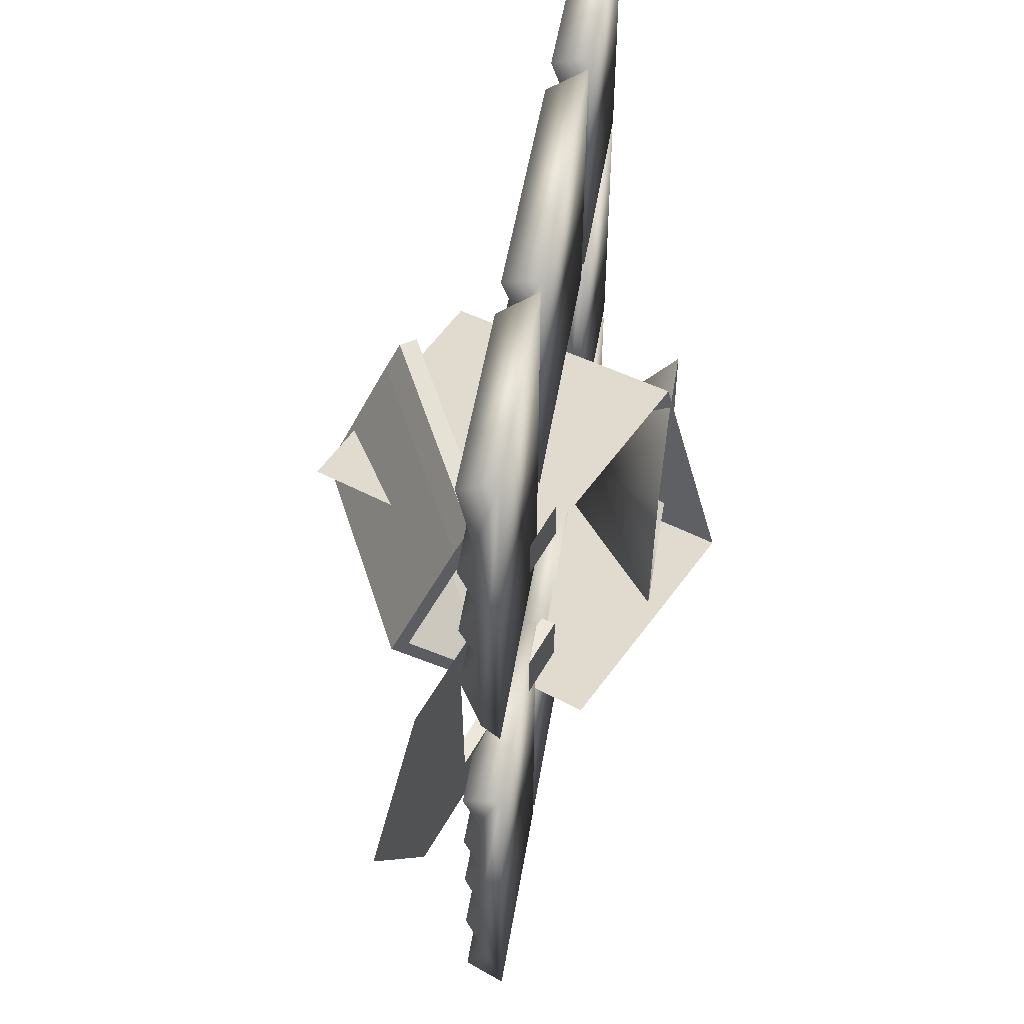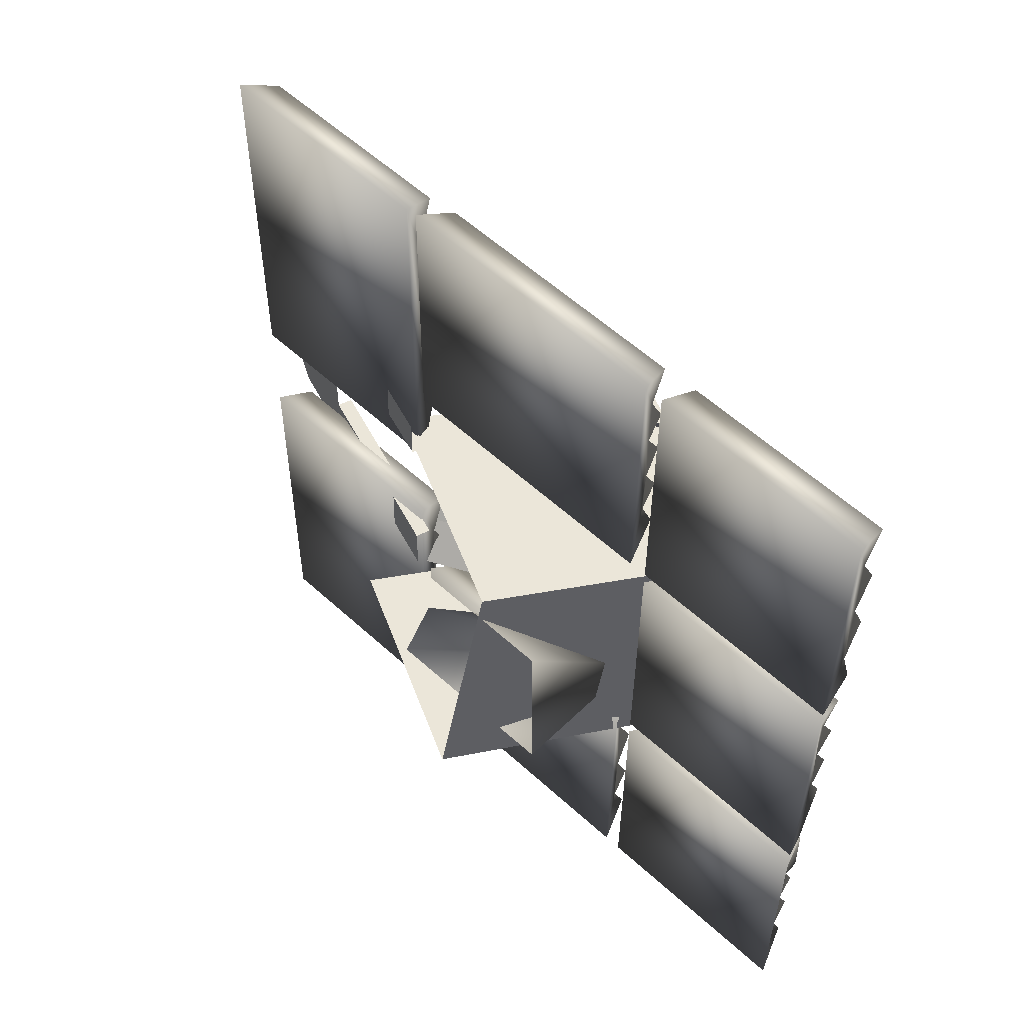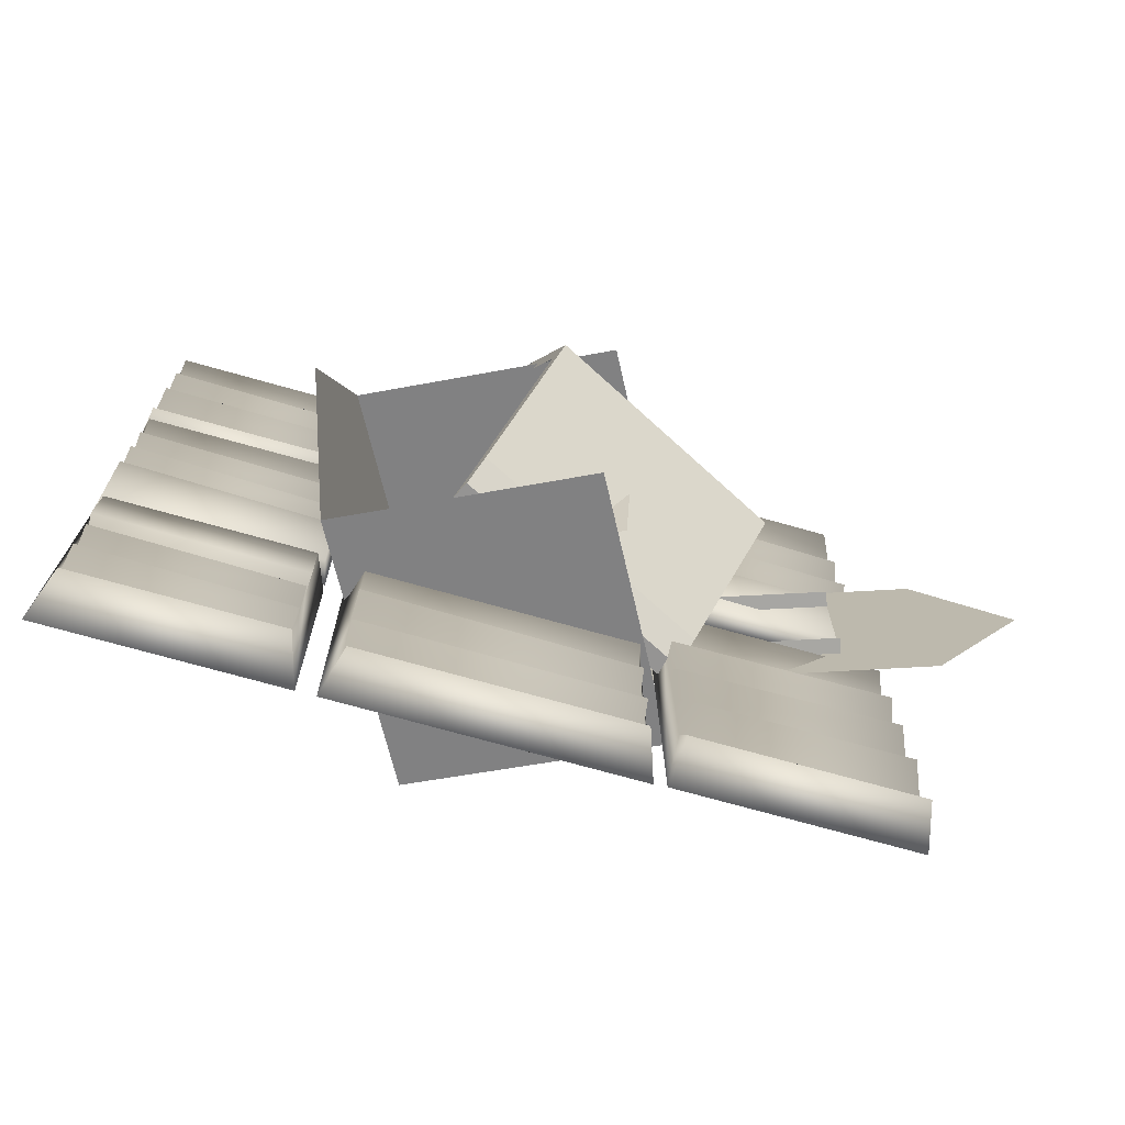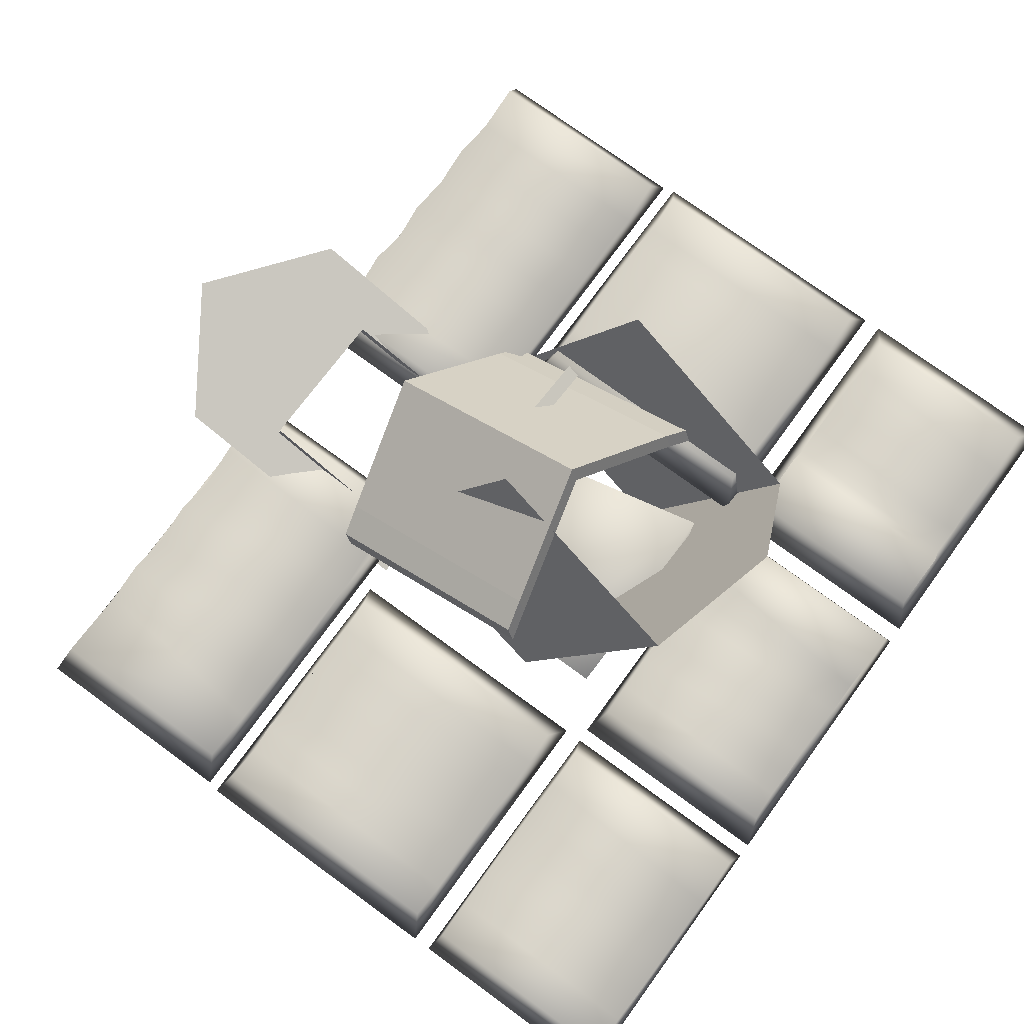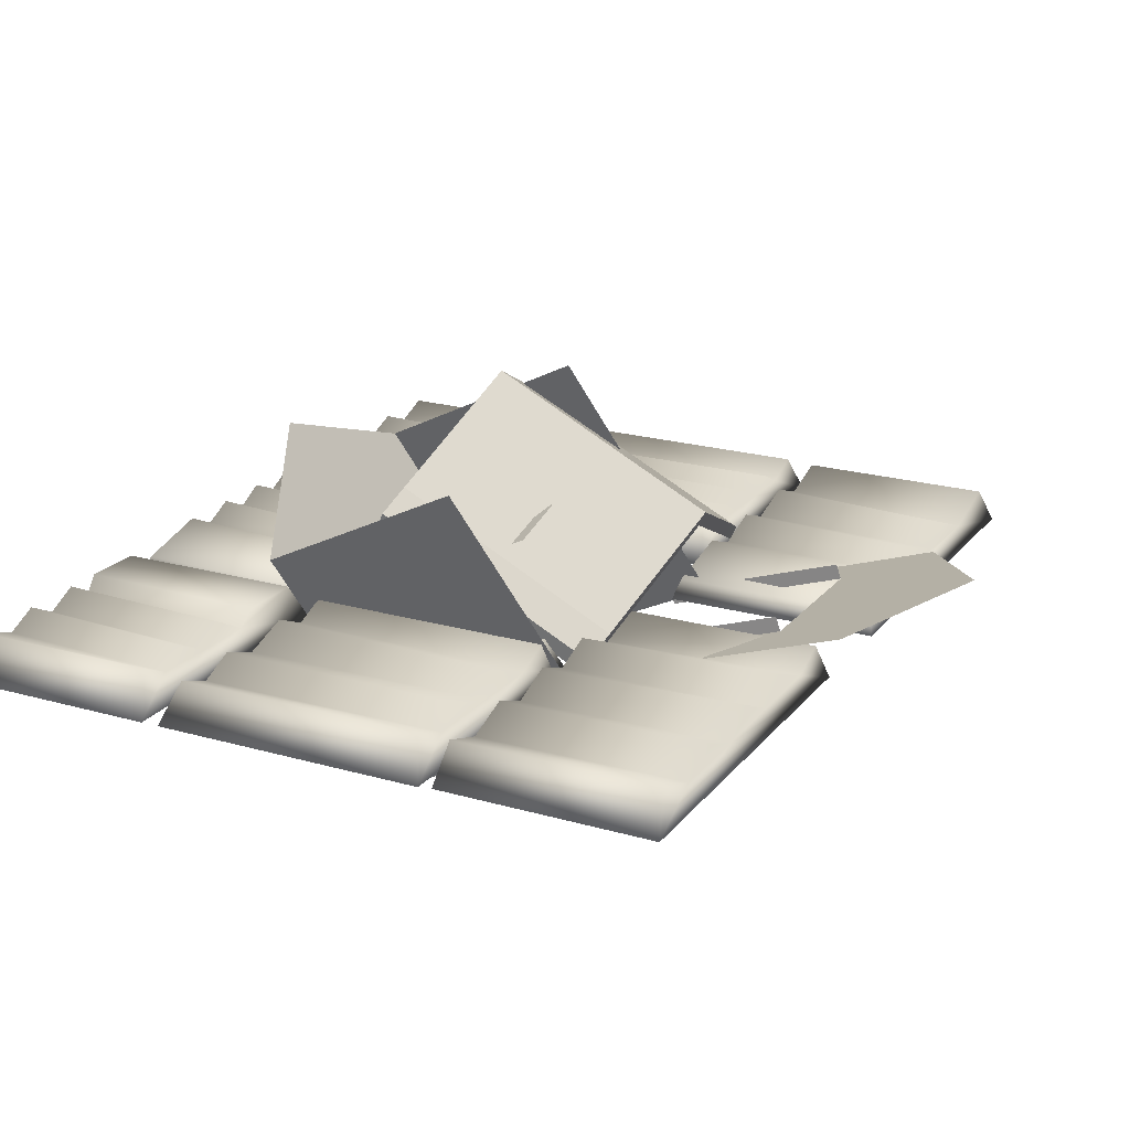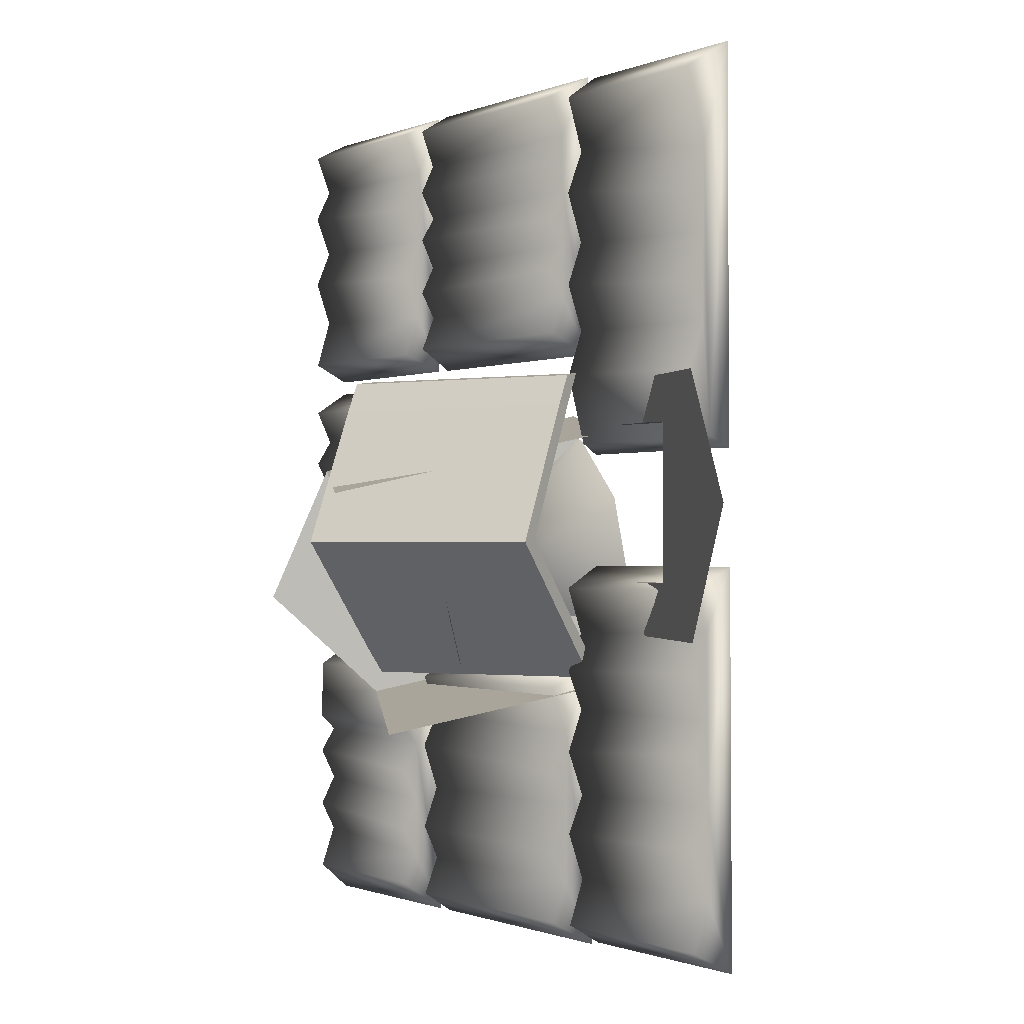
<metadata>
{"format":"obj","ext":"obj","renderer":"f3d","projection":"perspective","resolution":1024,"background":"white","views":[{"elev":52.5,"azim":99.4,"up":"+Y"},{"elev":56.7,"azim":-136.5,"up":"+Y"},{"elev":-74.7,"azim":-15.6,"up":"+Y"},{"elev":75.5,"azim":-143.5,"up":"+Z"},{"elev":21.1,"azim":27.6,"up":"+Z"},{"elev":-0.3,"azim":56.9,"up":"+Y"}]}
</metadata>
<code>
o house.002_Cube.002
v 1.98 -1.844 -0.6761
v -0.5239 -1.538 -1.947
v -0.5414 1.2 -1.255
v 1.962 0.8946 0.01662
v 0.5252 -2.535 2.021
v -1.978 -2.229 0.75
v -1.996 0.5086 1.443
v 0.5077 0.2029 2.714
v 0.7999 -0.07267 1.697
v 0.8195 -1.725 1.261
v -2.444 -1.045 1.951
v 0.9695 -1.743 1.337
v 0.9499 -0.09099 1.773
v -0.9938 0.9851 -0.4155
v 1.51 0.6794 0.8558
v 1.484 -2.079 0.2437
v -0.9868 -1.758 -1.089
f 14 7 8
f 14 8 15
f 13 12 10
f 13 10 9
f 6 11 7
f 6 7 14
f 17 6 14
f 16 5 6
f 16 6 17
f 1 16 17
f 1 17 2
f 2 17 14
f 2 14 3
f 3 14 15
f 3 15 4
o house.001_Cube.001
v 1.519 -1.367 -0.279
v 1.514 1.458 -0.2628
v 4.493 -1.368 0.7322
v 4.489 1.456 0.7484
v 1.518 -0.7883 -0.2757
v 1.515 0.9719 -0.2656
v 3.537 0.9372 0.6005
v 3.521 -0.7712 0.5844
v 1.461 0.9709 -0.1053
v 1.463 -0.7893 -0.1154
v 5.425 0.06777 1.058
v 3.576 -0.7702 0.4241
v 3.592 0.9382 0.4402
v 2.44 1.457 0.05179
v 2.433 0.957 0.04632
v 2.519 -0.7795 0.06477
v 2.533 -1.367 0.06581
v 2.355 0.9564 0.1988
v 2.447 -0.7806 0.2191
f 32 30 24
f 32 24 35
f 20 21 28
f 30 31 21
f 20 30 21
f 20 29 30
f 20 34 29
f 30 32 31
f 34 33 29
f 29 33 36
f 29 36 25
f 23 32 35
f 23 35 26
f 34 18 22
f 34 22 33
f 33 22 27
f 33 27 36
f 31 32 23
f 31 23 19
o Cone
v 0.2762 0.1851 -1.292
v -1.376 -1.257 0.4101
v 0.6997 -1.259 -1.292
v -1.34 -1.253 -1.292
v -1.319 0.896 -1.292
v -0.4305 0.9004 -1.292
f 41 38 42
f 37 38 39
f 38 37 42
f 39 38 40
f 40 38 41
o Cube.004_Cube.006
v 1.644 -0.6189 -0.0713
v 4.094 -0.6015 -0.0713
v 4.124 -4.901 -0.0713
v 1.675 -4.919 -0.0713
v 1.712 -0.8672 0.3685
v 4.02 -0.8488 0.3699
v 4.054 -4.658 0.3687
v 1.745 -4.675 0.369
v 1.601 4.965 -0.06958
v 4.057 4.983 -0.06958
v 4.087 0.6663 -0.06722
v 1.633 0.6488 -0.06722
v 1.711 4.688 0.368
v 3.956 4.701 0.3674
v 4.029 0.7881 0.1473
v 1.69 0.771 0.1473
v -1.581 -1.78 -0.0693
v 1.518 -1.758 -0.0693
v 1.541 -4.954 -0.0693
v -1.558 -4.976 -0.0693
v -1.433 -2.037 0.3701
v 1.382 -2.019 0.3691
v 1.398 -4.693 0.3696
v -1.417 -4.713 0.3699
v -1.628 4.973 -0.07015
v 1.468 4.995 -0.07015
v 1.491 1.803 -0.07015
v -1.605 1.78 -0.07015
v -1.503 4.732 0.3695
v 1.349 4.752 0.3692
v 1.367 2.048 0.3696
v -1.484 2.028 0.3697
v -4.285 4.951 -0.07189
v -1.835 4.969 -0.07189
v -1.812 1.782 -0.07189
v -4.262 1.764 -0.07189
v -4.214 4.738 0.3692
v -1.9 4.754 0.3688
v -1.886 1.987 0.3691
v -4.199 1.973 0.368
v -4.243 -1.795 -0.06793
v -1.781 -1.777 -0.06796
v -1.758 -4.982 -0.06796
v -4.22 -5 -0.06793
v -4.094 -1.995 0.3524
v -1.927 -1.98 0.3524
v -1.928 -4.651 0.3709
v -4.062 -4.663 0.3699
v -4.264 1.602 -0.0706
v -1.808 1.619 -0.0706
v -1.785 -1.578 -0.06918
v -4.241 -1.595 -0.06918
v -4.152 1.334 0.3911
v -1.912 1.349 0.3906
v -1.846 -1.51 0.1641
v -4.18 -1.529 0.164
v 1.355 4.32 0.2101
v -1.507 4.309 0.2097
v -1.504 3.971 0.3712
v 1.358 4.002 0.3713
v -1.493 3.651 0.2111
v 1.368 3.672 0.2089
v -1.498 3.384 0.3714
v 1.363 3.356 0.3713
v -1.506 3.047 0.2086
v 1.355 3.058 0.2114
v -1.495 2.726 0.3712
v 1.366 2.773 0.3714
v -1.489 2.419 0.2105
v 1.372 2.442 0.2095
v -4.203 4.289 0.1959
v -1.879 4.278 0.1916
v -4.214 3.925 0.3705
v -1.888 3.812 0.3702
v -4.215 3.468 0.1932
v -1.887 3.419 0.1939
v -4.21 3.052 0.3702
v -1.881 2.955 0.3701
v -4.217 2.544 0.1919
v -1.889 2.469 0.1949
v -1.89 0.9295 0.2127
v -4.136 0.947 0.2181
v -4.15 0.6613 0.3925
v -1.902 0.5406 0.3917
v -4.137 0.3027 0.2172
v -1.886 0.1905 0.2129
v -4.146 -0.01222 0.3924
v -1.899 -0.2568 0.3917
v -4.156 -0.3543 0.2133
v -1.902 -0.5245 0.2162
v -4.148 -0.7103 0.3913
v -1.897 -0.9006 0.3926
v -1.914 -2.736 0.3585
v -4.101 -2.692 0.3584
v -4.07 -2.865 0.196
v -1.925 -2.921 0.194
v -4.072 -3.145 0.3719
v -1.928 -3.241 0.3717
v -4.069 -3.508 0.1954
v -1.922 -3.618 0.1943
v -4.069 -3.848 0.3718
v -1.925 -3.97 0.3718
v -4.084 -4.186 0.1923
v -1.94 -4.292 0.1976
v -1.43 -4.279 0.1942
v 1.395 -4.242 0.1954
v -1.431 -3.884 0.3713
v 1.399 -3.9 0.3711
v -1.442 -3.418 0.1935
v 1.387 -3.353 0.1956
v -1.441 -2.881 0.3708
v 1.388 -2.981 0.3718
v -1.428 -2.486 0.1963
v 1.399 -2.53 0.193
v 1.707 -1.389 0.1925
v 4.026 -1.274 0.1948
v 1.718 -1.806 0.3705
v 4.039 -1.716 0.37
v 1.715 -2.252 0.1929
v 4.037 -2.211 0.1943
v 1.721 -2.715 0.37
v 4.043 -2.582 0.3703
v 1.731 -3.215 0.1942
v 4.054 -3.13 0.1926
v 1.729 -3.643 0.3702
v 4.053 -3.579 0.3699
v 1.737 -4.171 0.194
v 4.06 -4.123 0.1928
v 3.982 1.495 0.3707
v 1.723 1.535 0.3705
v 1.711 2.048 0.1924
v 3.97 2.009 0.1954
v 1.716 2.567 0.3705
v 3.975 2.419 0.3708
v 1.708 3.051 0.193
v 3.97 2.942 0.1944
v 1.709 3.604 0.3705
v 3.967 3.403 0.3711
v 1.721 4.081 0.1961
v 3.985 3.856 0.1901
f 44 43 47
f 44 47 48
f 162 164 166
f 158 160 162
f 166 168 170
f 48 158 44
f 170 49 45
f 158 162 44
f 162 166 44
f 166 170 45
f 166 45 44
f 49 50 46
f 49 46 45
f 161 159 157
f 169 167 165
f 165 163 161
f 50 169 46
f 47 43 157
f 169 165 161
f 169 161 46
f 161 157 46
f 157 43 46
f 43 44 45
f 43 45 46
f 50 49 170
f 50 170 169
f 55 56 52
f 55 52 51
f 182 180 178
f 178 176 174
f 174 171 57
f 56 182 52
f 178 174 57
f 182 178 57
f 182 57 52
f 57 53 52
f 57 58 54
f 57 54 53
f 173 175 177
f 58 172 173
f 177 179 181
f 181 55 51
f 177 181 51
f 173 177 51
f 58 173 51
f 58 51 54
f 51 52 53
f 51 53 54
f 58 57 171
f 58 171 172
f 63 64 60
f 63 60 59
f 156 154 152
f 152 150 148
f 148 65 61
f 64 156 60
f 156 152 148
f 156 148 61
f 156 61 60
f 65 66 62
f 65 62 61
f 147 149 151
f 151 153 155
f 155 63 59
f 66 147 62
f 151 155 59
f 147 151 62
f 151 59 62
f 59 60 61
f 59 61 62
f 66 65 148
f 66 148 147
f 71 72 68
f 71 68 67
f 108 110 112
f 99 102 104
f 104 106 108
f 112 73 69
f 72 99 68
f 104 108 112
f 99 104 68
f 104 112 69
f 104 69 68
f 73 74 70
f 73 70 69
f 107 105 103
f 111 109 107
f 103 101 100
f 74 111 70
f 100 71 67
f 107 103 100
f 111 107 70
f 107 100 67
f 107 67 70
f 67 68 69
f 67 69 70
f 100 99 72
f 100 72 71
f 79 80 76
f 79 76 75
f 114 116 118
f 118 120 122
f 122 81 77
f 80 114 76
f 118 122 77
f 114 118 77
f 114 77 76
f 81 82 78
f 81 78 77
f 117 115 113
f 121 119 117
f 113 79 75
f 82 121 78
f 117 113 75
f 121 117 75
f 121 75 78
f 75 76 77
f 75 77 78
f 113 114 80
f 113 80 79
f 87 88 84
f 87 84 83
f 142 144 146
f 138 140 142
f 146 89 85
f 88 135 138
f 88 138 84
f 142 146 85
f 138 142 85
f 138 85 84
f 89 90 86
f 89 86 85
f 141 139 137
f 145 143 141
f 90 145 86
f 137 136 87
f 137 87 83
f 141 137 83
f 145 141 83
f 145 83 86
f 83 84 85
f 83 85 86
f 136 135 88
f 136 88 87
f 95 96 92
f 95 92 91
f 132 134 97
f 128 130 132
f 123 126 128
f 96 123 92
f 128 132 97
f 123 128 97
f 123 97 92
f 97 93 92
f 97 98 94
f 97 94 93
f 127 125 124
f 131 129 127
f 98 133 131
f 124 95 91
f 127 124 91
f 131 127 91
f 98 131 91
f 98 91 94
f 91 92 93
f 91 93 94
f 125 126 123
f 125 123 124
f 103 104 102
f 103 102 101
f 101 102 99
f 101 99 100
f 107 108 106
f 107 106 105
f 105 106 104
f 105 104 103
f 111 112 110
f 111 110 109
f 109 110 108
f 109 108 107
f 74 73 112
f 74 112 111
f 117 118 116
f 117 116 115
f 115 116 114
f 115 114 113
f 121 122 120
f 121 120 119
f 119 120 118
f 119 118 117
f 82 81 122
f 82 122 121
f 124 123 96
f 124 96 95
f 127 128 126
f 127 126 125
f 129 130 128
f 129 128 127
f 131 132 130
f 131 130 129
f 133 134 132
f 133 132 131
f 98 97 134
f 98 134 133
f 137 138 135
f 137 135 136
f 139 140 138
f 139 138 137
f 141 142 140
f 141 140 139
f 143 144 142
f 143 142 141
f 145 146 144
f 145 144 143
f 90 89 146
f 90 146 145
f 149 150 152
f 149 152 151
f 147 148 150
f 147 150 149
f 153 154 156
f 153 156 155
f 151 152 154
f 151 154 153
f 155 156 64
f 155 64 63
f 157 158 48
f 157 48 47
f 159 160 158
f 159 158 157
f 161 162 160
f 161 160 159
f 163 164 162
f 163 162 161
f 165 166 164
f 165 164 163
f 167 168 166
f 167 166 165
f 169 170 168
f 169 168 167
f 172 171 174
f 172 174 173
f 173 174 176
f 173 176 175
f 175 176 178
f 175 178 177
f 177 178 180
f 177 180 179
f 179 180 182
f 179 182 181
f 181 182 56
f 181 56 55
o house_Cube
v 1.865 -1.583 0.2137
v -0.6621 -1.601 1.474
v -0.4924 1.193 1.854
v 2.035 1.211 0.5939
v 2.388 -0.3074 1.28
v -0.1391 -0.3164 2.541
v 1.955 -1.613 0.3936
v -0.5722 -1.631 1.654
v -0.4025 1.163 2.034
v 2.125 1.181 0.7737
v 2.478 -0.3373 1.46
v -0.04916 -0.3463 2.721
v 1.745 -1.848 -0.0269
v -0.7829 -1.87 1.233
v -0.5728 1.525 1.693
v 1.955 1.547 0.4331
v 1.835 -1.878 0.153
v -0.693 -1.9 1.413
v -0.4829 1.495 1.873
v 2.045 1.517 0.613
f 187 186 192
f 187 192 193
f 183 187 193
f 183 193 189
f 193 192 191
f 193 191 194
f 189 193 194
f 189 194 190
f 192 186 198
f 192 198 202
f 190 184 196
f 190 196 200
f 188 184 190
f 188 190 194
f 185 188 194
f 185 194 191
f 196 195 199
f 196 199 200
f 198 197 201
f 198 201 202
f 184 183 195
f 184 195 196
f 186 185 197
f 186 197 198
f 183 189 199
f 183 199 195
f 189 190 200
f 189 200 199
f 185 191 201
f 185 201 197
f 191 192 202
f 191 202 201

</code>
